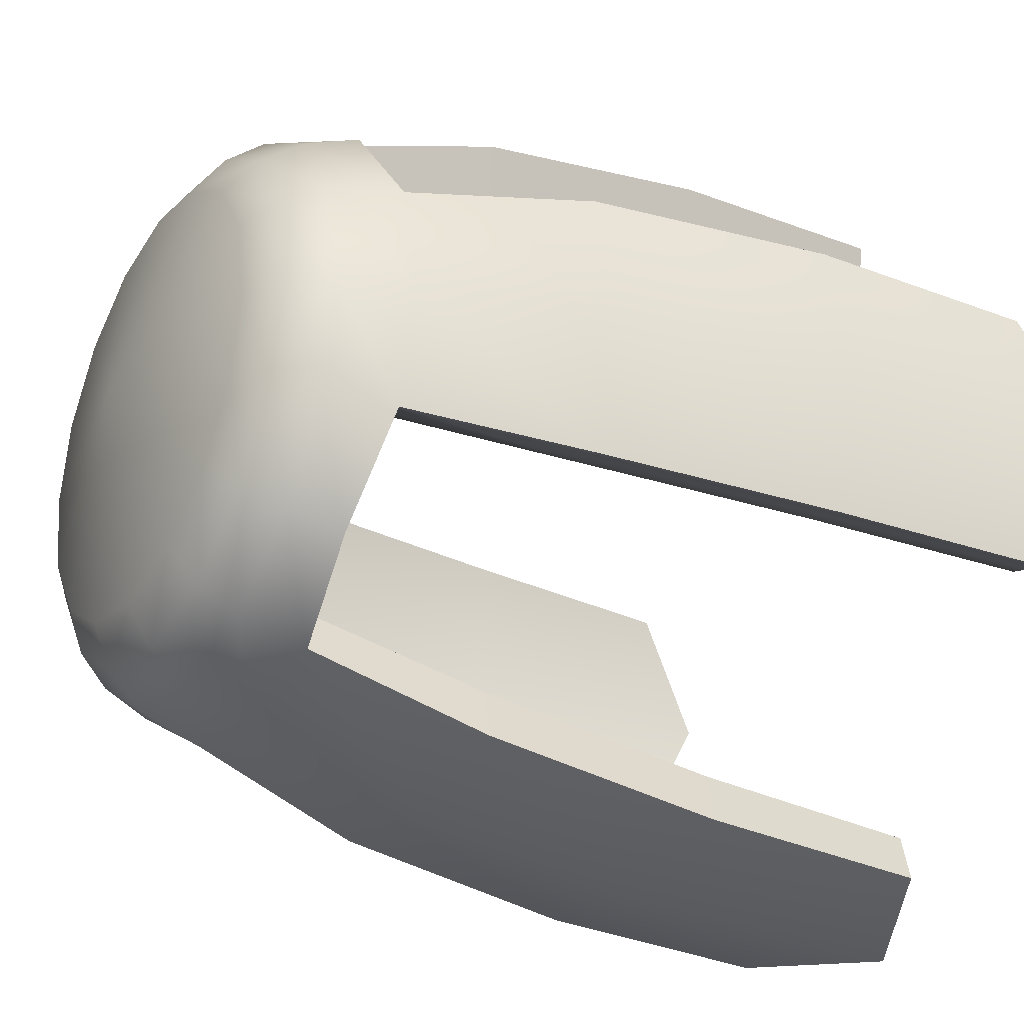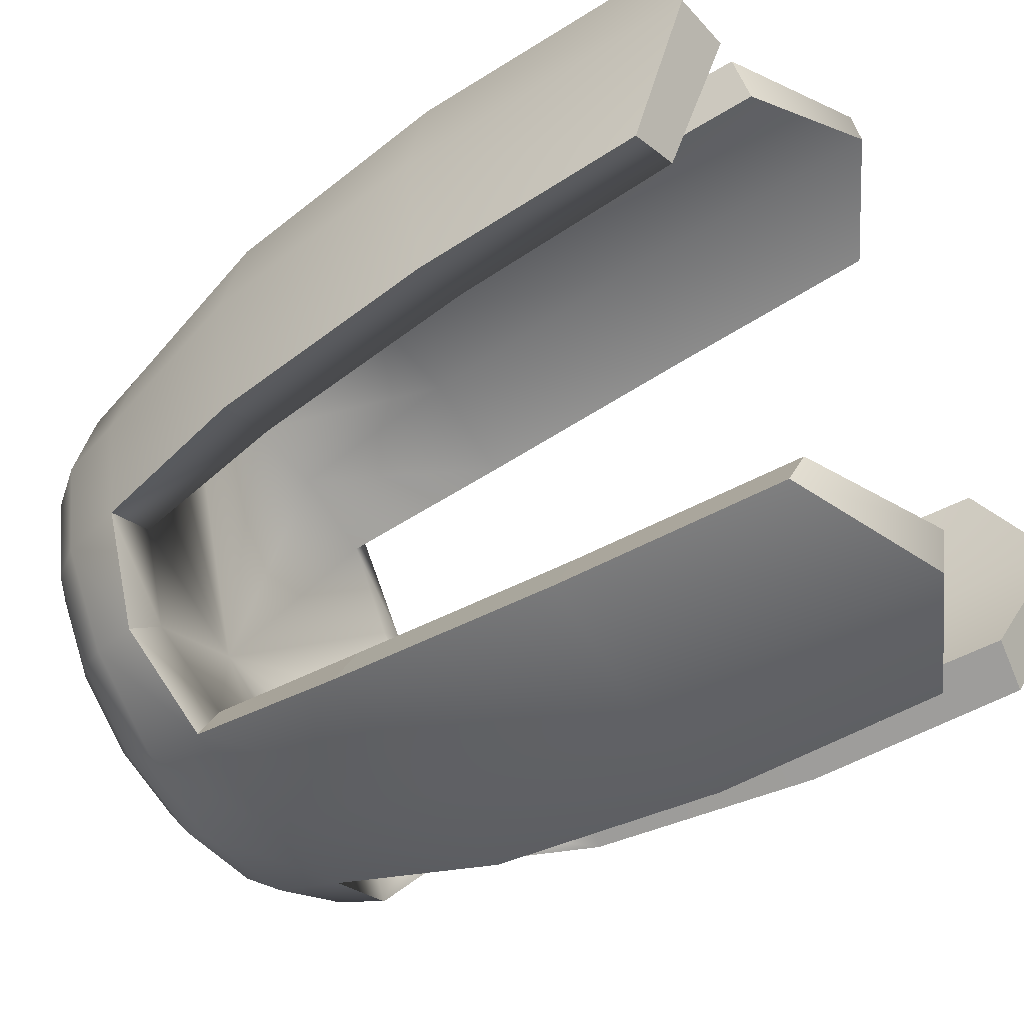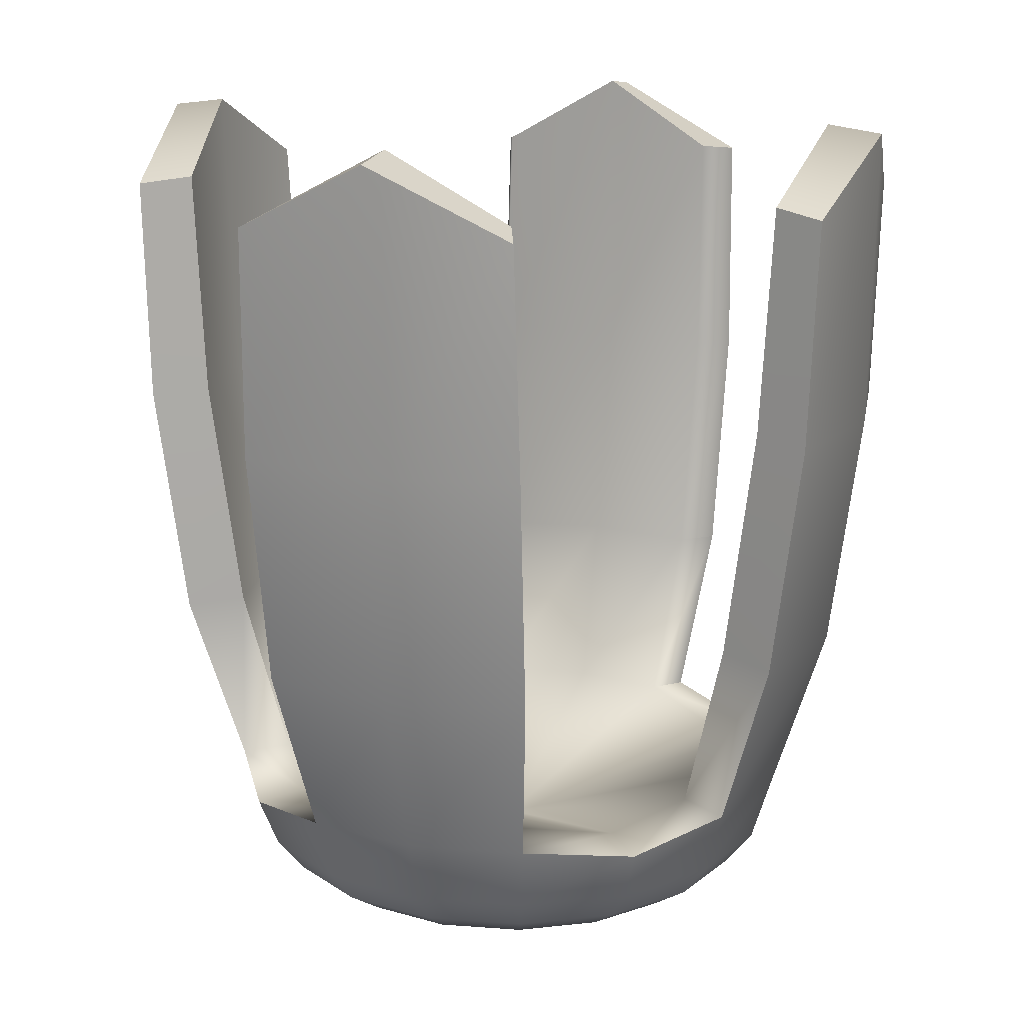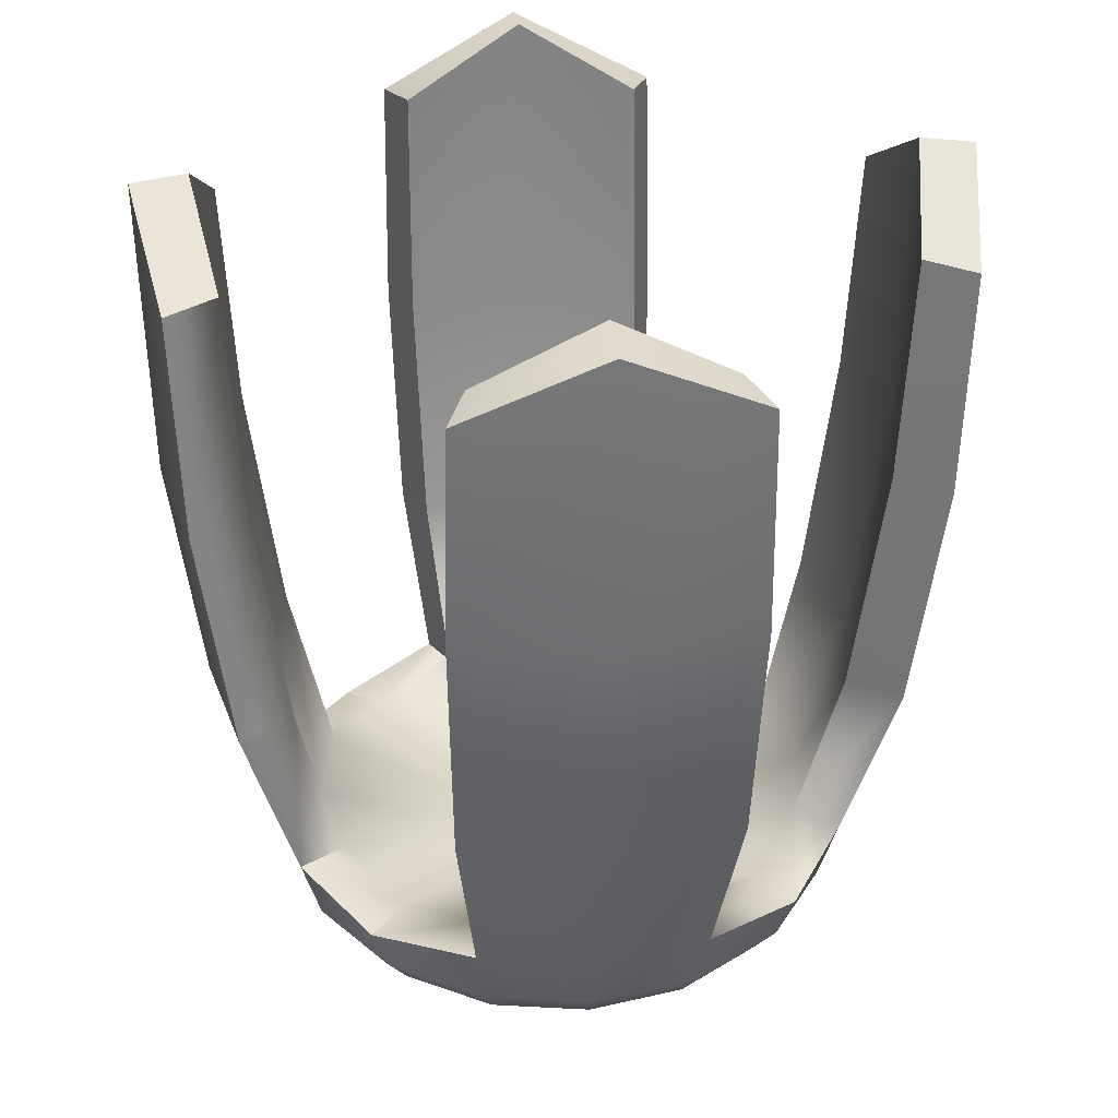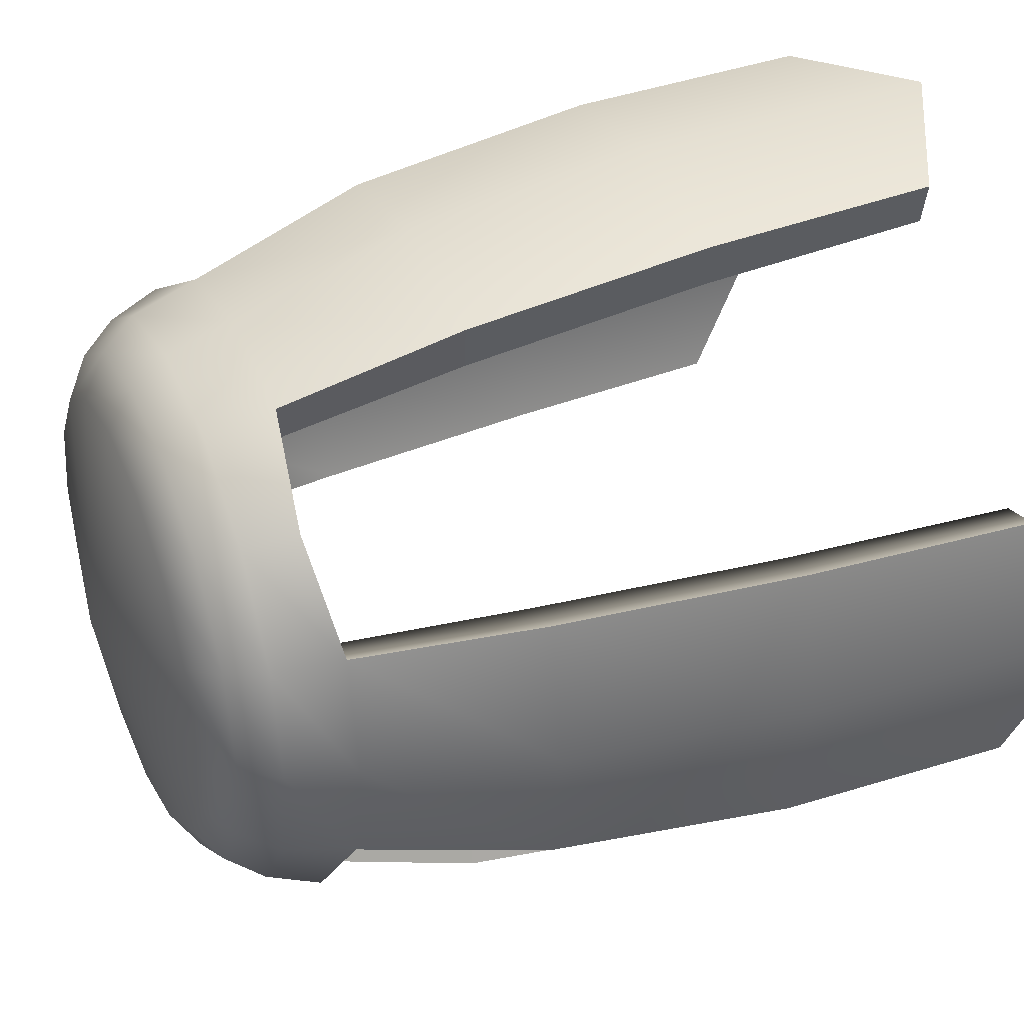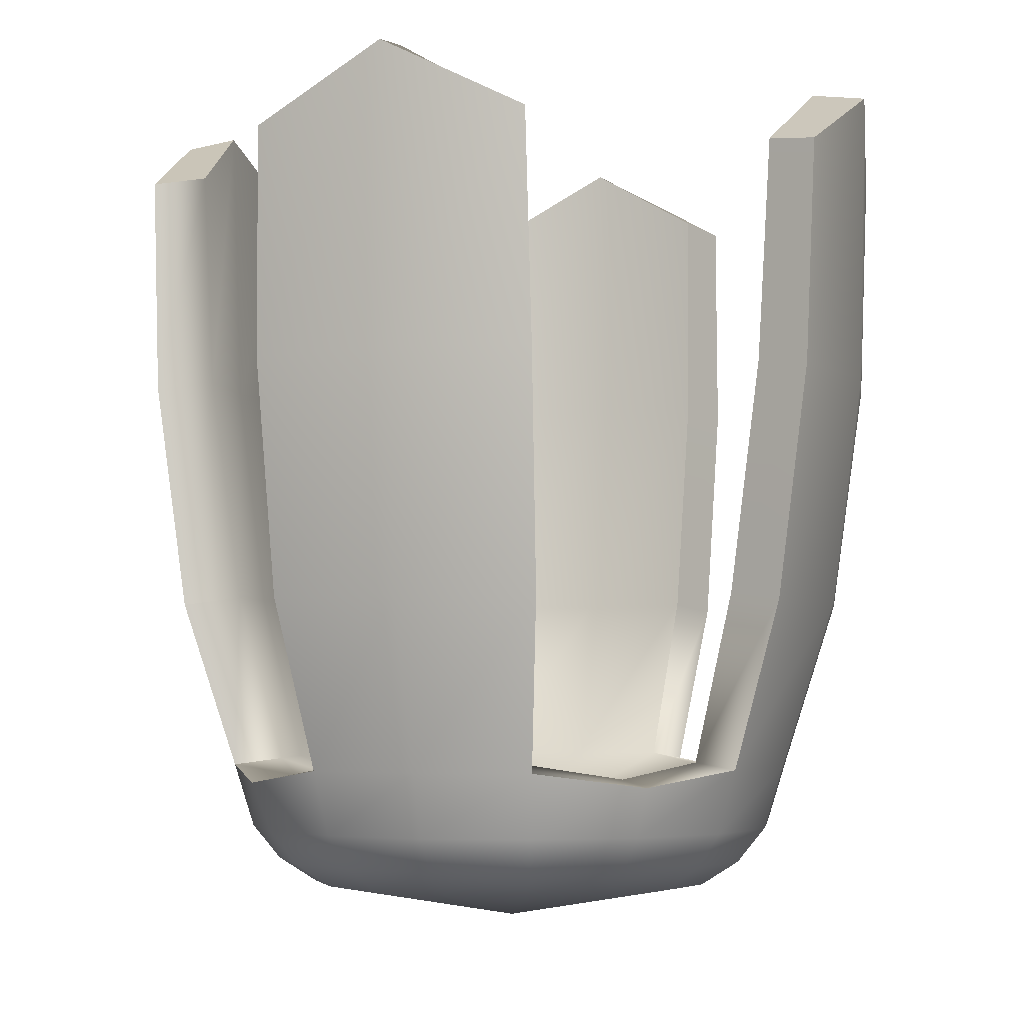
<metadata>
{"format":"obj","ext":"obj","renderer":"f3d","projection":"perspective","resolution":1024,"background":"white","views":[{"elev":-30.2,"azim":59.7,"up":"+Z"},{"elev":-53.1,"azim":122.6,"up":"+Z"},{"elev":15.5,"azim":-69.6,"up":"+Y"},{"elev":31.7,"azim":173.0,"up":"+Y"},{"elev":37.4,"azim":66.9,"up":"+Z"},{"elev":-3.9,"azim":-161.2,"up":"+Y"}]}
</metadata>
<code>
g default
v 0.9239 -1.591 -0.3827
v 0.7071 -1.591 -0.7071
v 0.3827 -1.591 -0.9239
v 1e-06 -1.591 -1
v -0.3827 -1.591 -0.9239
v -0.7071 -1.591 -0.7071
v -0.9239 -1.591 -0.3827
v -1 -1.591 -0
v -0.9239 -1.591 0.3827
v -0.7071 -1.591 0.7071
v -0.3827 -1.591 0.9239
v -0 -1.591 1
v 0.3827 -1.591 0.9239
v 0.7071 -1.591 0.7071
v 0.9239 -1.591 0.3827
v 1 -1.591 0
v 0.991 -1.359 -0.4105
v 0.7585 -1.413 -0.7585
v 0.4105 -1.359 -0.991
v 1e-06 -1.359 -1.073
v -0.4105 -1.359 -0.991
v -0.7585 -1.413 -0.7585
v -0.991 -1.359 -0.4105
v -1.073 -1.359 -0
v -0.991 -1.359 0.4105
v -0.7585 -1.413 0.7585
v -0.4105 -1.359 0.991
v -0 -1.359 1.073
v 0.4105 -1.359 0.991
v 0.7585 -1.413 0.7585
v 0.991 -1.359 0.4105
v 1.073 -1.359 -0
v 0.8306 -1.716 -0.344
v 0.6357 -1.716 -0.6357
v 0.344 -1.716 -0.8306
v 0 -1.716 -0.899
v -0.344 -1.716 -0.8306
v -0.6357 -1.716 -0.6357
v -0.8306 -1.716 -0.344
v -0.899 -1.716 -0
v -0.8306 -1.716 0.344
v -0.6357 -1.716 0.6357
v -0.344 -1.716 0.8306
v -0 -1.716 0.899
v 0.344 -1.716 0.8306
v 0.6357 -1.716 0.6357
v 0.8306 -1.716 0.344
v 0.899 -1.716 -0
v 0.7008 -1.805 -0.2903
v 0.5364 -1.805 -0.5364
v 0 -1.938 0
v 0.2903 -1.805 -0.7008
v 0 -1.805 -0.7586
v -0.2903 -1.805 -0.7008
v -0.5364 -1.805 -0.5364
v -0.7008 -1.805 -0.2903
v -0.7586 -1.805 -0
v -0.7008 -1.805 0.2903
v -0.5364 -1.805 0.5364
v -0.2903 -1.805 0.7008
v -0 -1.805 0.7586
v 0.2903 -1.805 0.7008
v 0.5364 -1.805 0.5364
v 0.7008 -1.805 0.2903
v 0.7586 -1.805 -0
v 0.826 -1.335 -0.3422
v 0.6322 -1.389 -0.6322
v 0 -1.632 0
v 0.3422 -1.335 -0.826
v 0 -1.335 -0.8941
v -0.3422 -1.335 -0.826
v -0.6322 -1.389 -0.6322
v -0.826 -1.335 -0.3422
v -0.8941 -1.335 -0
v -0.826 -1.335 0.3422
v -0.6322 -1.389 0.6322
v -0.3422 -1.335 0.826
v -0 -1.335 0.8941
v 0.3422 -1.335 0.826
v 0.6322 -1.389 0.6322
v 0.826 -1.335 0.3422
v 0.8941 -1.335 -0
v 0.4866 -0.7427 -1.175
v 1e-06 -0.7427 -1.271
v 1e-06 -0.7144 -1.06
v 0.4056 -0.7144 -0.9791
v -0.4866 -0.7427 -1.175
v -0.4056 -0.7144 -0.9791
v -1.175 -0.7427 -0.4866
v -1.271 -0.7427 -0
v -1.06 -0.7144 -0
v -0.9791 -0.7144 -0.4056
v -1.175 -0.7427 0.4866
v -0.9791 -0.7144 0.4056
v -0.4866 -0.7427 1.175
v -0 -0.7427 1.271
v -0 -0.7144 1.06
v -0.4056 -0.7144 0.9791
v 0.4866 -0.7427 1.175
v 0.4056 -0.7144 0.9791
v 1.175 -0.7427 0.4866
v 1.271 -0.7427 -0
v 1.06 -0.7144 -0
v 0.9791 -0.7144 0.4056
v 1.175 -0.7427 -0.4866
v 0.9791 -0.7144 -0.4056
v 0.509 0.1004 -1.287
v 1e-06 0.1004 -1.384
v 1e-06 0.1287 -1.172
v 0.428 0.1287 -1.092
v -0.509 0.1004 -1.287
v -0.428 0.1287 -1.092
v -1.287 0.1004 -0.509
v -1.384 0.1004 -1e-06
v -1.172 0.1287 -0
v -1.092 0.1287 -0.428
v -1.287 0.1004 0.509
v -1.092 0.1287 0.428
v -0.509 0.1004 1.287
v -0 0.1004 1.384
v -0 0.1287 1.172
v -0.428 0.1287 1.092
v 0.509 0.1004 1.287
v 0.428 0.1287 1.092
v 1.287 0.1004 0.509
v 1.384 0.1004 0
v 1.172 0.1287 0
v 1.092 0.1287 0.428
v 1.287 0.1004 -0.509
v 1.092 0.1287 -0.428
v 0.4953 0.9134 -1.317
v 1e-06 1.159 -1.407
v 1e-06 1.185 -1.211
v 0.4202 0.9397 -1.136
v -0.4953 0.9134 -1.317
v -0.4202 0.9397 -1.136
v -1.317 0.9134 -0.4953
v -1.407 1.159 -1e-06
v -1.211 1.185 -0
v -1.136 0.9397 -0.4202
v -1.317 0.9134 0.4953
v -1.136 0.9397 0.4202
v -0.4953 0.9134 1.317
v -0 1.159 1.407
v -0 1.185 1.211
v -0.4202 0.9397 1.136
v 0.4953 0.9134 1.317
v 0.4202 0.9397 1.136
v 1.317 0.9134 0.4953
v 1.407 1.159 0
v 1.211 1.185 0
v 1.136 0.9397 0.4202
v 1.317 0.9134 -0.4953
v 1.136 0.9397 -0.4202
g pCylinder7
f 1 2 18 17
f 2 3 19 18
f 3 4 20 19
f 4 5 21 20
f 5 6 22 21
f 6 7 23 22
f 7 8 24 23
f 8 9 25 24
f 9 10 26 25
f 10 11 27 26
f 11 12 28 27
f 12 13 29 28
f 13 14 30 29
f 14 15 31 30
f 15 16 32 31
f 16 1 17 32
f 50 49 51
f 52 50 51
f 53 52 51
f 54 53 51
f 55 54 51
f 56 55 51
f 57 56 51
f 58 57 51
f 59 58 51
f 60 59 51
f 61 60 51
f 62 61 51
f 63 62 51
f 64 63 51
f 65 64 51
f 49 65 51
f 66 67 68
f 67 69 68
f 69 70 68
f 70 71 68
f 71 72 68
f 72 73 68
f 73 74 68
f 74 75 68
f 75 76 68
f 76 77 68
f 77 78 68
f 78 79 68
f 79 80 68
f 80 81 68
f 81 82 68
f 82 66 68
f 2 1 33 34
f 3 2 34 35
f 4 3 35 36
f 5 4 36 37
f 6 5 37 38
f 7 6 38 39
f 8 7 39 40
f 9 8 40 41
f 10 9 41 42
f 11 10 42 43
f 12 11 43 44
f 13 12 44 45
f 14 13 45 46
f 15 14 46 47
f 16 15 47 48
f 1 16 48 33
f 34 33 49 50
f 35 34 50 52
f 36 35 52 53
f 37 36 53 54
f 38 37 54 55
f 39 38 55 56
f 40 39 56 57
f 41 40 57 58
f 42 41 58 59
f 43 42 59 60
f 44 43 60 61
f 45 44 61 62
f 46 45 62 63
f 47 46 63 64
f 48 47 64 65
f 33 48 65 49
f 17 18 67 66
f 18 19 69 67
f 131 132 133 134
f 132 135 136 133
f 21 22 72 71
f 22 23 73 72
f 137 138 139 140
f 138 141 142 139
f 25 26 76 75
f 26 27 77 76
f 143 144 145 146
f 144 147 148 145
f 29 30 80 79
f 30 31 81 80
f 149 150 151 152
f 150 153 154 151
f 19 20 84 83
f 70 69 86 85
f 69 19 83 86
f 20 21 87 84
f 21 71 88 87
f 71 70 85 88
f 23 24 90 89
f 74 73 92 91
f 73 23 89 92
f 24 25 93 90
f 25 75 94 93
f 75 74 91 94
f 27 28 96 95
f 78 77 98 97
f 77 27 95 98
f 28 29 99 96
f 29 79 100 99
f 79 78 97 100
f 31 32 102 101
f 82 81 104 103
f 81 31 101 104
f 32 17 105 102
f 17 66 106 105
f 66 82 103 106
f 83 84 108 107
f 85 86 110 109
f 86 83 107 110
f 84 87 111 108
f 87 88 112 111
f 88 85 109 112
f 89 90 114 113
f 91 92 116 115
f 92 89 113 116
f 90 93 117 114
f 93 94 118 117
f 94 91 115 118
f 95 96 120 119
f 97 98 122 121
f 98 95 119 122
f 96 99 123 120
f 99 100 124 123
f 100 97 121 124
f 101 102 126 125
f 103 104 128 127
f 104 101 125 128
f 102 105 129 126
f 105 106 130 129
f 106 103 127 130
f 107 108 132 131
f 109 110 134 133
f 110 107 131 134
f 108 111 135 132
f 111 112 136 135
f 112 109 133 136
f 113 114 138 137
f 115 116 140 139
f 116 113 137 140
f 114 117 141 138
f 117 118 142 141
f 118 115 139 142
f 119 120 144 143
f 121 122 146 145
f 122 119 143 146
f 120 123 147 144
f 123 124 148 147
f 124 121 145 148
f 125 126 150 149
f 127 128 152 151
f 128 125 149 152
f 126 129 153 150
f 129 130 154 153
f 130 127 151 154

</code>
